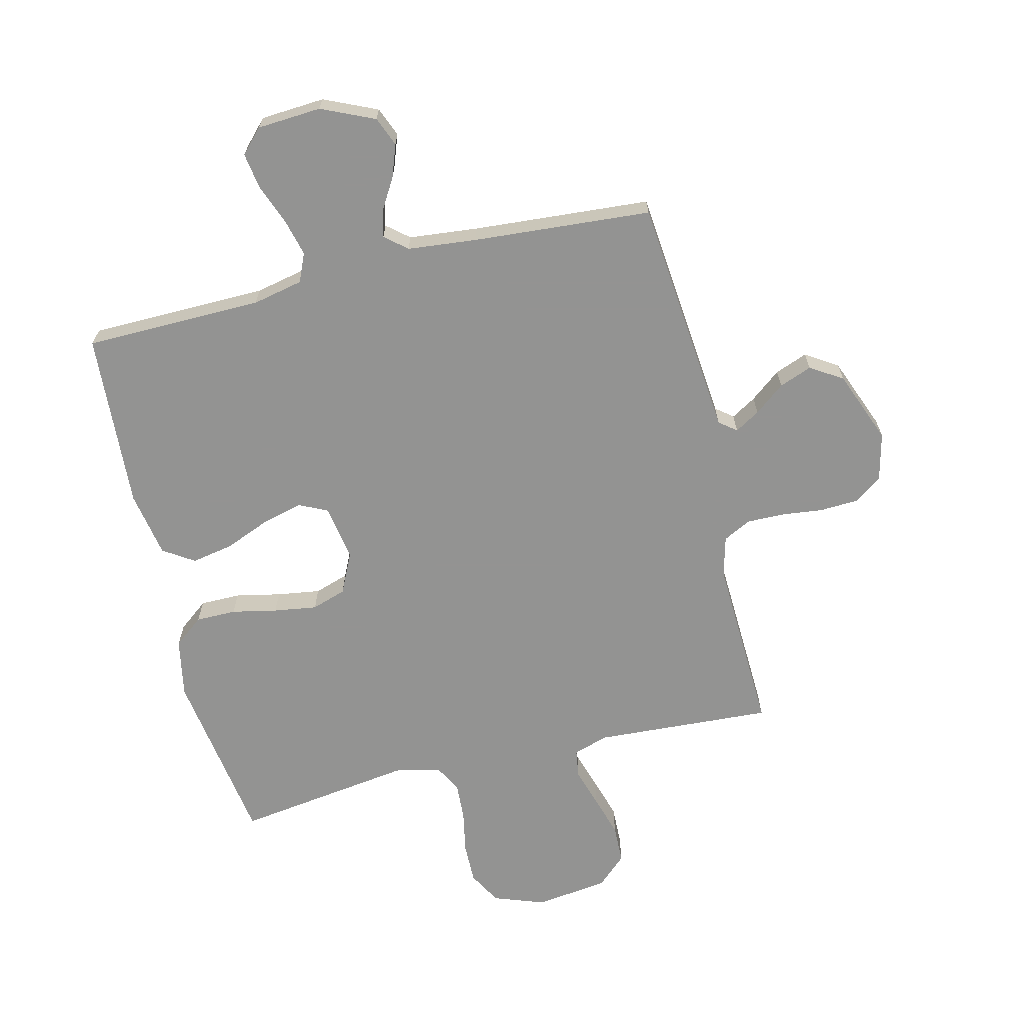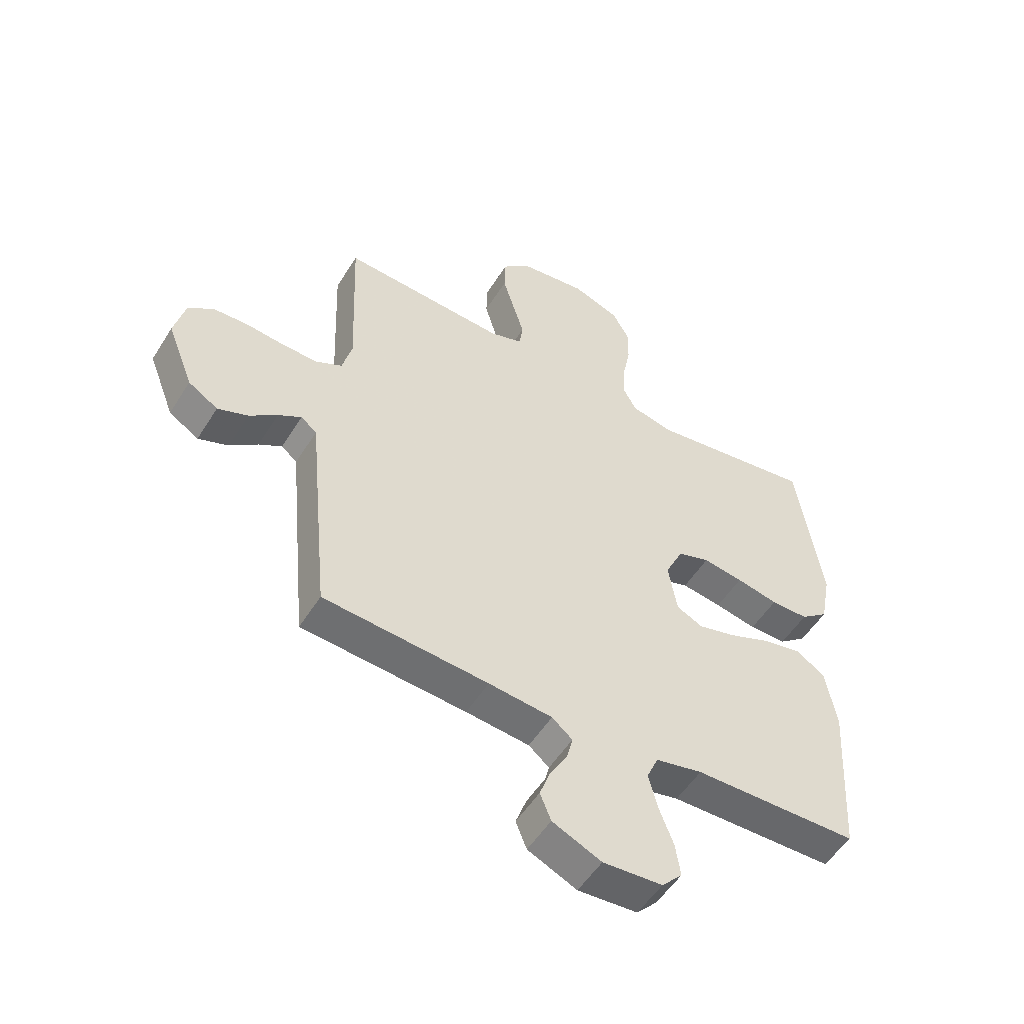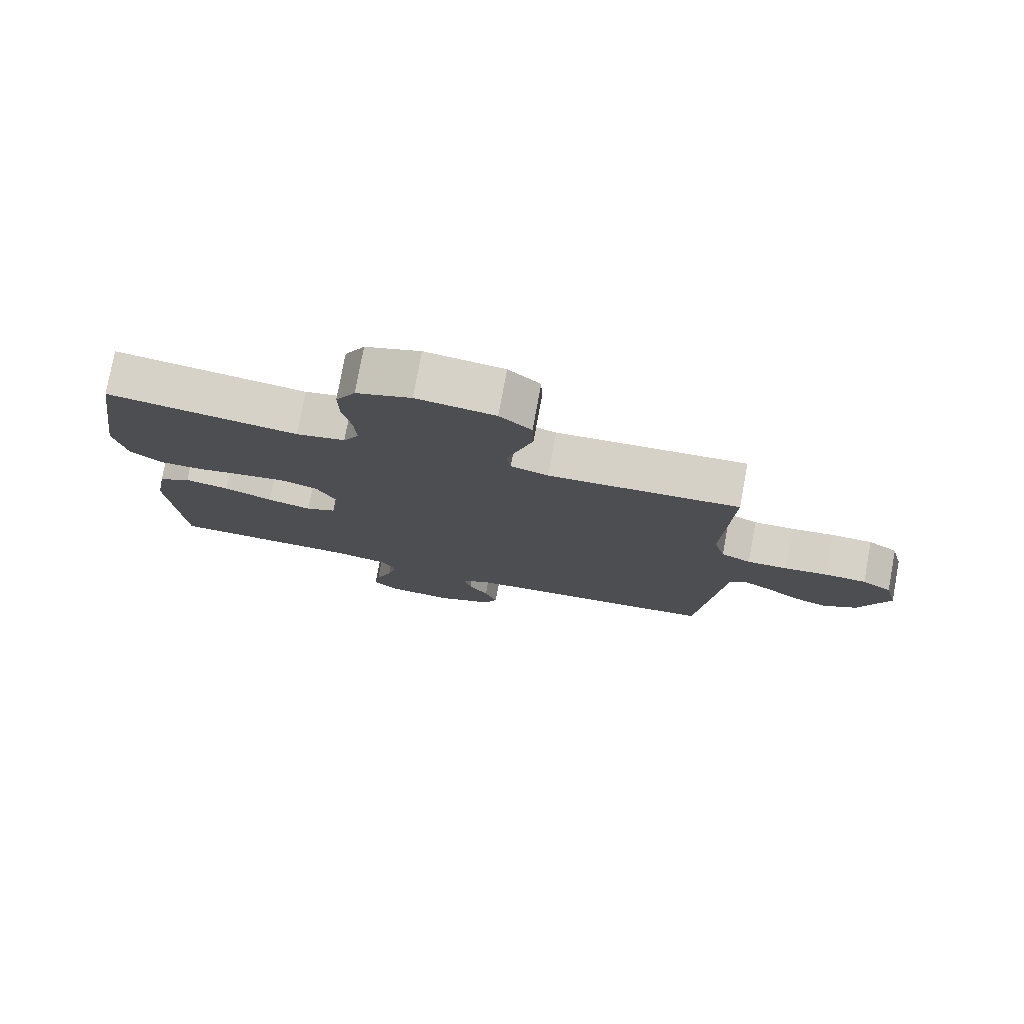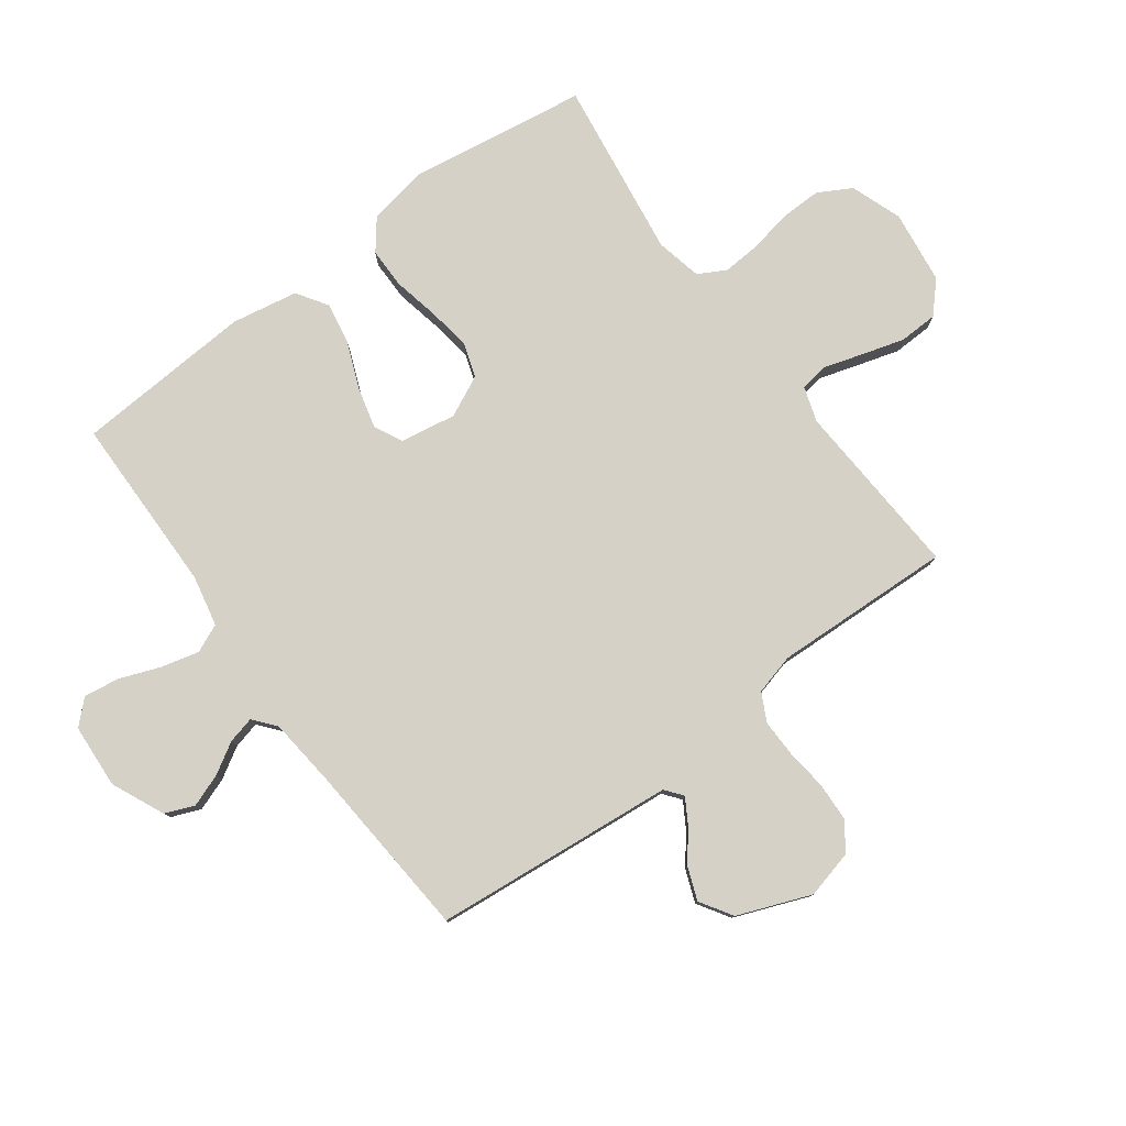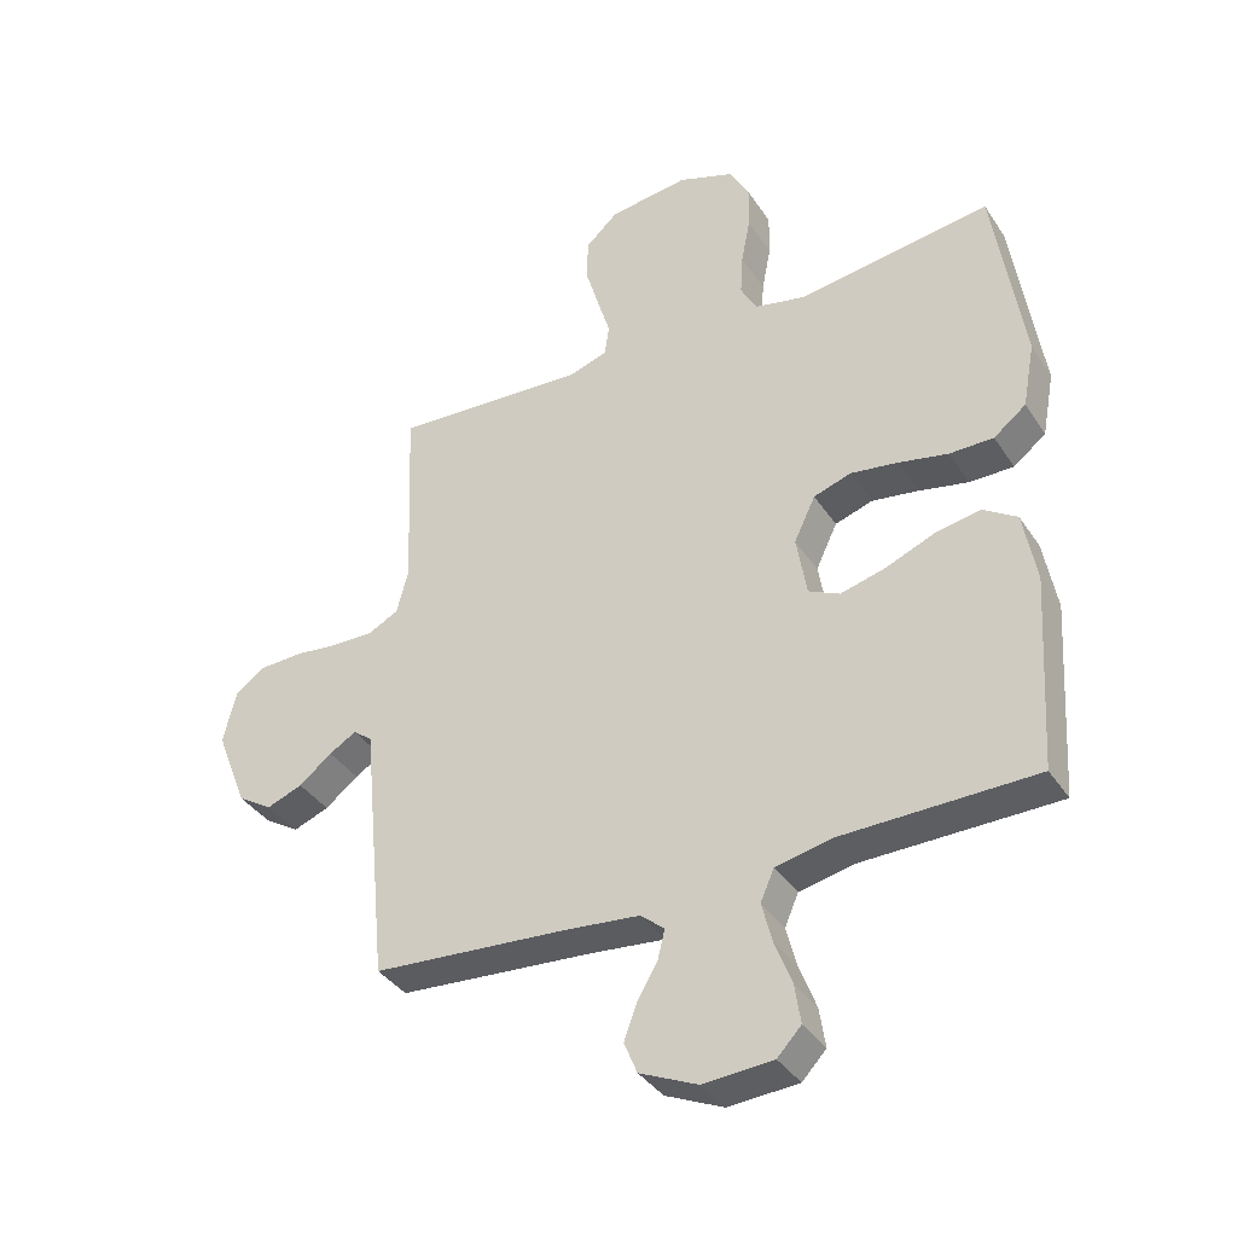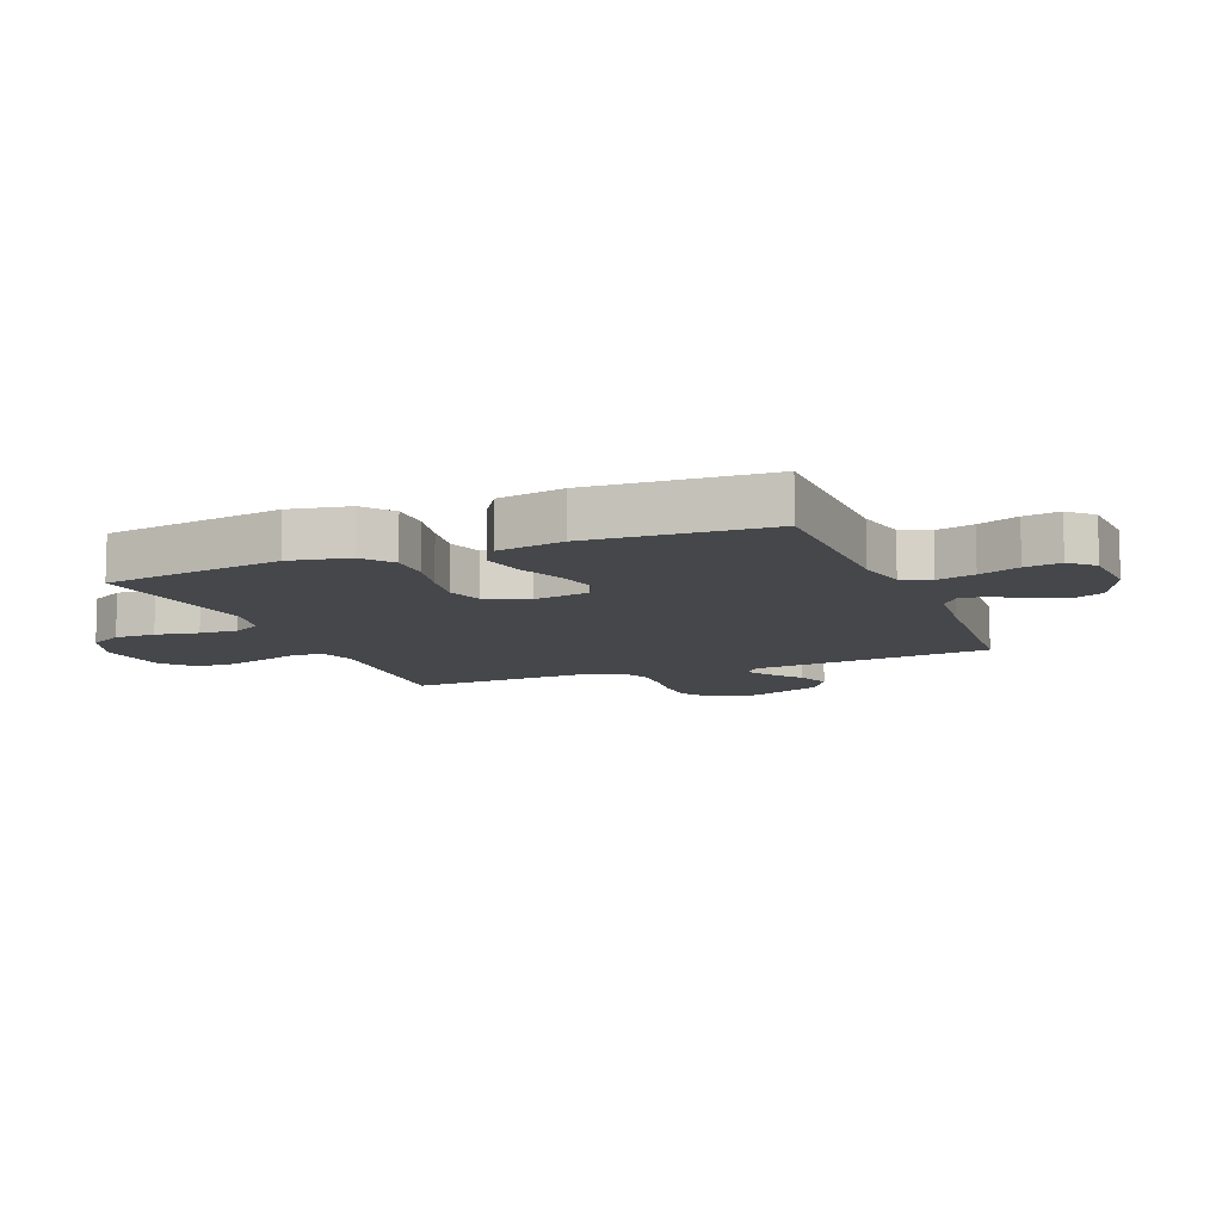
<metadata>
{"format":"obj","ext":"obj","renderer":"f3d","projection":"perspective","resolution":1024,"background":"white","views":[{"elev":-66.7,"azim":-166.3,"up":"+Y"},{"elev":-52.8,"azim":-31.3,"up":"+Z"},{"elev":77.8,"azim":-169.6,"up":"+Z"},{"elev":79.3,"azim":-126.5,"up":"+Y"},{"elev":-37.4,"azim":29.5,"up":"+Z"},{"elev":-10.4,"azim":111.9,"up":"+Y"}]}
</metadata>
<code>
v 0.5 0.07 -0.5
v 0.2 0.07 -0.504
v 0.115 0.07 -0.522
v 0.094 0.07 -0.57
v 0.11 0.07 -0.633
v 0.136 0.07 -0.701
v 0.145 0.07 -0.761
v 0.108 0.07 -0.8
v 0 0.07 -0.807
v -0.089 0.07 -0.767
v -0.109 0.07 -0.718
v -0.089 0.07 -0.663
v -0.058 0.07 -0.611
v -0.047 0.07 -0.566
v -0.084 0.07 -0.535
v -0.2 0.07 -0.523
v -0.5 0.07 -0.5
v -0.529 0.07 -0.2
v -0.539 0.07 -0.094
v -0.568 0.07 -0.071
v -0.61 0.07 -0.096
v -0.661 0.07 -0.136
v -0.716 0.07 -0.157
v -0.77 0.07 -0.123
v -0.818 0.07 0
v -0.798 0.07 0.081
v -0.751 0.07 0.114
v -0.686 0.07 0.117
v -0.617 0.07 0.109
v -0.553 0.07 0.108
v -0.506 0.07 0.132
v -0.488 0.07 0.2
v -0.5 0.07 0.5
v -0.2 0.07 0.482
v -0.141 0.07 0.501
v -0.134 0.07 0.549
v -0.154 0.07 0.614
v -0.175 0.07 0.685
v -0.173 0.07 0.75
v -0.123 0.07 0.796
v 0 0.07 0.812
v 0.086 0.07 0.781
v 0.117 0.07 0.725
v 0.116 0.07 0.657
v 0.102 0.07 0.585
v 0.098 0.07 0.521
v 0.123 0.07 0.475
v 0.2 0.07 0.458
v 0.5 0.07 0.5
v 0.545 0.07 0.2
v 0.526 0.07 0.1
v 0.476 0.07 0.061
v 0.408 0.07 0.061
v 0.332 0.07 0.077
v 0.259 0.07 0.088
v 0.201 0.07 0.069
v 0.168 0.07 0
v 0.184 0.07 -0.094
v 0.232 0.07 -0.117
v 0.301 0.07 -0.099
v 0.377 0.07 -0.068
v 0.447 0.07 -0.055
v 0.499 0.07 -0.089
v 0.519 0.07 -0.2
v 0.5 0 -0.5
v 0.2 0 -0.504
v 0.115 0 -0.522
v 0.094 0 -0.57
v 0.11 0 -0.633
v 0.136 0 -0.701
v 0.145 0 -0.761
v 0.108 0 -0.8
v 0 0 -0.807
v -0.089 0 -0.767
v -0.109 0 -0.718
v -0.089 0 -0.663
v -0.058 0 -0.611
v -0.047 0 -0.566
v -0.084 0 -0.535
v -0.2 0 -0.523
v -0.5 0 -0.5
v -0.529 0 -0.2
v -0.539 0 -0.094
v -0.568 0 -0.071
v -0.61 0 -0.096
v -0.661 0 -0.136
v -0.716 0 -0.157
v -0.77 0 -0.123
v -0.818 0 0
v -0.798 0 0.081
v -0.751 0 0.114
v -0.686 0 0.117
v -0.617 0 0.109
v -0.553 0 0.108
v -0.506 0 0.132
v -0.488 0 0.2
v -0.5 0 0.5
v -0.2 0 0.482
v -0.141 0 0.501
v -0.134 0 0.549
v -0.154 0 0.614
v -0.175 0 0.685
v -0.173 0 0.75
v -0.123 0 0.796
v 0 0 0.812
v 0.086 0 0.781
v 0.117 0 0.725
v 0.116 0 0.657
v 0.102 0 0.585
v 0.098 0 0.521
v 0.123 0 0.475
v 0.2 0 0.458
v 0.5 0 0.5
v 0.545 0 0.2
v 0.526 0 0.1
v 0.476 0 0.061
v 0.408 0 0.061
v 0.332 0 0.077
v 0.259 0 0.088
v 0.201 0 0.069
v 0.168 0 0
v 0.184 0 -0.094
v 0.232 0 -0.117
v 0.301 0 -0.099
v 0.377 0 -0.068
v 0.447 0 -0.055
v 0.499 0 -0.089
v 0.519 0 -0.2
f 64 1 2
f 63 64 2
f 62 63 2
f 61 62 2
f 60 61 2
f 59 60 2 3
f 58 59 3 4
f 57 58 4
f 52 53 54
f 51 52 54
f 50 51 54
f 49 50 54
f 48 49 54
f 47 48 54 55
f 46 47 55 56
f 43 44 45
f 42 43 45
f 41 42 45
f 40 41 45
f 39 40 45
f 38 39 45
f 37 38 45
f 36 37 45
f 35 36 45 46
f 46 56 57
f 35 46 57
f 34 35 57
f 27 28 29
f 26 27 29
f 25 26 29
f 24 25 29
f 23 24 29
f 22 23 29
f 21 22 29
f 20 21 29 30
f 19 20 30 31
f 19 31 32
f 18 19 32
f 17 18 32
f 16 17 32
f 11 12 13
f 10 11 13
f 9 10 13
f 8 9 13
f 7 8 13
f 6 7 13
f 5 6 13
f 4 5 13 14
f 57 4 14 15
f 33 34 57
f 32 33 57
f 16 32 57
f 15 16 57
f 66 65 128
f 66 128 127
f 66 127 126
f 66 126 125
f 66 125 124
f 67 66 124 123
f 68 67 123 122
f 68 122 121
f 118 117 116
f 118 116 115
f 118 115 114
f 118 114 113
f 118 113 112
f 119 118 112 111
f 120 119 111 110
f 109 108 107
f 109 107 106
f 109 106 105
f 109 105 104
f 109 104 103
f 109 103 102
f 109 102 101
f 109 101 100
f 110 109 100 99
f 121 120 110
f 121 110 99
f 121 99 98
f 93 92 91
f 93 91 90
f 93 90 89
f 93 89 88
f 93 88 87
f 93 87 86
f 93 86 85
f 94 93 85 84
f 95 94 84 83
f 96 95 83
f 96 83 82
f 96 82 81
f 96 81 80
f 77 76 75
f 77 75 74
f 77 74 73
f 77 73 72
f 77 72 71
f 77 71 70
f 77 70 69
f 78 77 69 68
f 79 78 68 121
f 121 98 97
f 121 97 96
f 121 96 80
f 121 80 79
f 1 65 66 2
f 2 66 67 3
f 3 67 68 4
f 4 68 69 5
f 5 69 70 6
f 6 70 71 7
f 7 71 72 8
f 8 72 73 9
f 9 73 74 10
f 10 74 75 11
f 11 75 76 12
f 12 76 77 13
f 13 77 78 14
f 14 78 79 15
f 15 79 80 16
f 16 80 81 17
f 17 81 82 18
f 18 82 83 19
f 19 83 84 20
f 20 84 85 21
f 21 85 86 22
f 22 86 87 23
f 23 87 88 24
f 24 88 89 25
f 25 89 90 26
f 26 90 91 27
f 27 91 92 28
f 28 92 93 29
f 29 93 94 30
f 30 94 95 31
f 31 95 96 32
f 32 96 97 33
f 33 97 98 34
f 34 98 99 35
f 35 99 100 36
f 36 100 101 37
f 37 101 102 38
f 38 102 103 39
f 39 103 104 40
f 40 104 105 41
f 41 105 106 42
f 42 106 107 43
f 43 107 108 44
f 44 108 109 45
f 45 109 110 46
f 46 110 111 47
f 47 111 112 48
f 48 112 113 49
f 49 113 114 50
f 50 114 115 51
f 51 115 116 52
f 52 116 117 53
f 53 117 118 54
f 54 118 119 55
f 55 119 120 56
f 56 120 121 57
f 57 121 122 58
f 58 122 123 59
f 59 123 124 60
f 60 124 125 61
f 61 125 126 62
f 62 126 127 63
f 63 127 128 64
f 64 128 65 1

</code>
